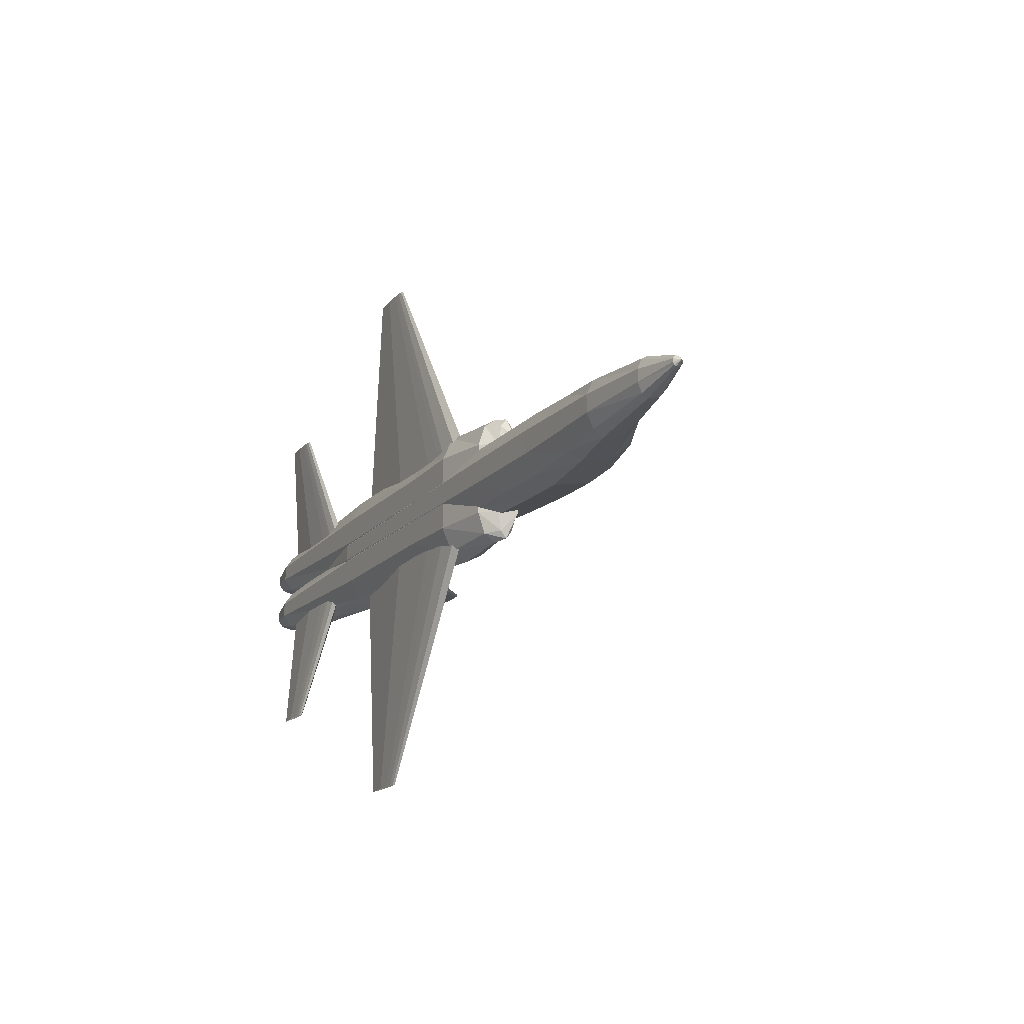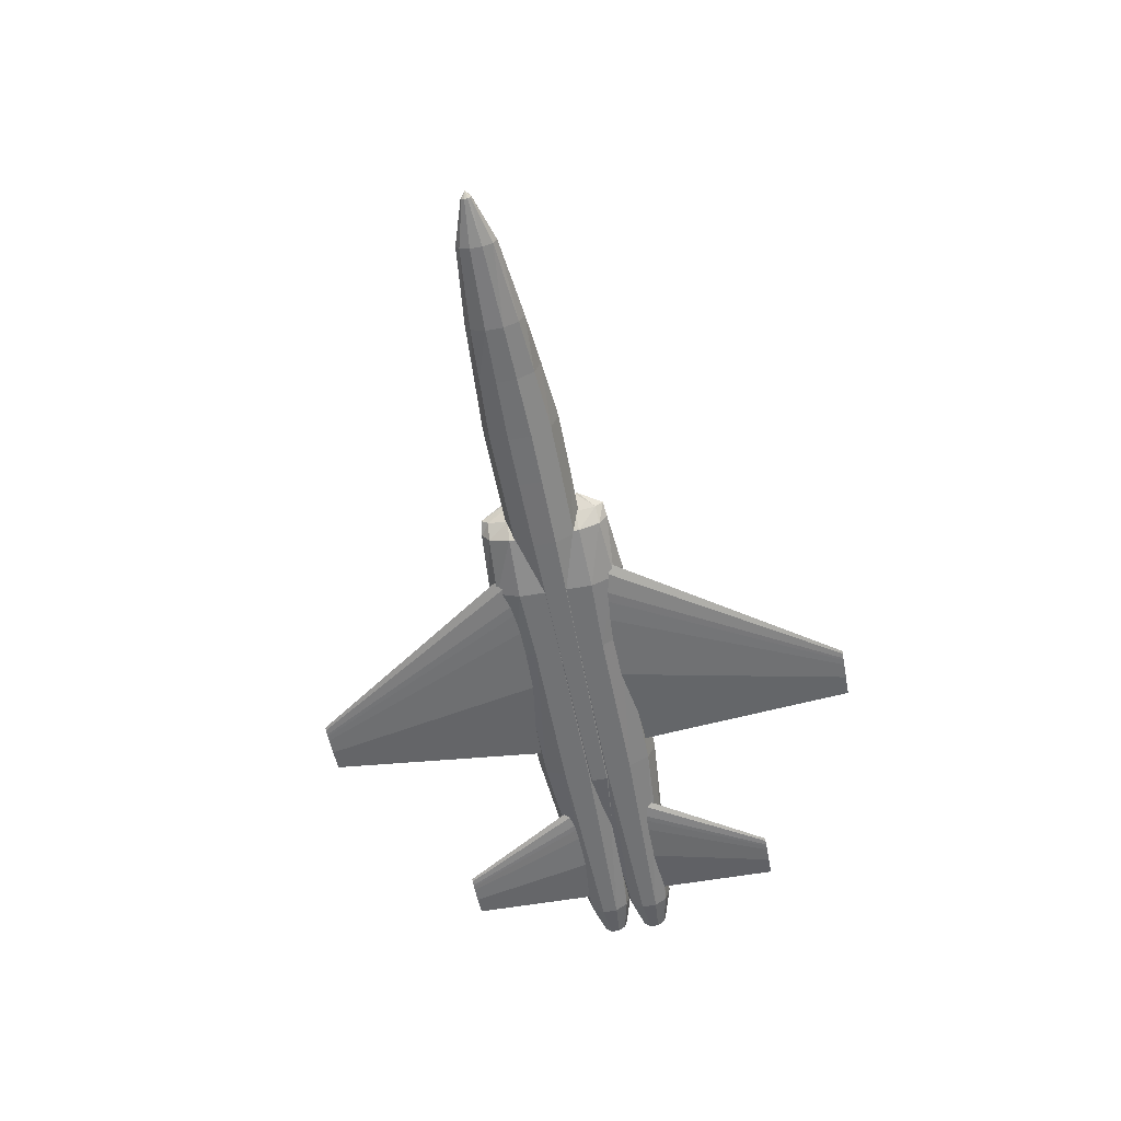
<metadata>
{"format":"obj","ext":"obj","renderer":"f3d","projection":"perspective","resolution":1024,"background":"white","views":[{"elev":-16.7,"azim":-116.9,"up":"+Y"},{"elev":-55.4,"azim":-79.3,"up":"+Z"}]}
</metadata>
<code>
o m1242
v 0.4352 0.3371 0.05043
v 0.4484 0.3371 0.05529
v 0.4615 0.3371 0.05651
v 0.4747 0.3371 0.05772
v 0.4879 0.3371 0.05803
v 0.5142 0.3371 0.05833
v 0.5932 0.3371 0.05772
v 0.6985 0.3371 0.05043
v 0.5932 0.3371 0.04314
v 0.5142 0.3371 0.04253
v 0.4879 0.3371 0.04283
v 0.4747 0.3371 0.04314
v 0.4615 0.3371 0.04435
v 0.4484 0.3371 0.04557
v 0.6157 0.5941 0.05043
v 0.6186 0.5941 0.0515
v 0.6215 0.5941 0.05177
v 0.6244 0.5941 0.05203
v 0.6273 0.5941 0.0521
v 0.6331 0.5941 0.05217
v 0.6504 0.5941 0.05203
v 0.6736 0.5941 0.05043
v 0.6504 0.5941 0.04883
v 0.6331 0.5941 0.04869
v 0.6273 0.5941 0.04876
v 0.6244 0.5941 0.04883
v 0.6215 0.5941 0.04909
v 0.6186 0.5941 0.04936
v 0.4352 0.282 0.05043
v 0.4484 0.282 0.05529
v 0.4615 0.282 0.05651
v 0.4747 0.282 0.05772
v 0.4879 0.282 0.05803
v 0.5142 0.282 0.05833
v 0.5932 0.282 0.05772
v 0.6985 0.282 0.05043
v 0.5932 0.282 0.04314
v 0.5142 0.282 0.04253
v 0.4879 0.282 0.04283
v 0.4747 0.282 0.04314
v 0.4615 0.282 0.04435
v 0.4484 0.282 0.04557
v 0.6157 0.025 0.05043
v 0.6186 0.025 0.0515
v 0.6215 0.025 0.05177
v 0.6244 0.025 0.05203
v 0.6273 0.025 0.0521
v 0.6331 0.025 0.05217
v 0.6504 0.025 0.05203
v 0.6736 0.025 0.05043
v 0.6504 0.025 0.04883
v 0.6331 0.025 0.04869
v 0.6273 0.025 0.04876
v 0.6244 0.025 0.04883
v 0.6215 0.025 0.04909
v 0.6186 0.025 0.04936
v 0.7752 0.3423 0.04701
v 0.7823 0.3423 0.0505
v 0.7894 0.3423 0.05137
v 0.7965 0.3423 0.05224
v 0.8035 0.3423 0.05246
v 0.8177 0.3423 0.05268
v 0.8602 0.3423 0.05224
v 0.9169 0.3423 0.04701
v 0.8602 0.3423 0.04178
v 0.8177 0.3423 0.04134
v 0.8035 0.3423 0.04156
v 0.7965 0.3423 0.04178
v 0.7894 0.3423 0.04265
v 0.7823 0.3423 0.04352
v 0.8501 0.4791 0.03166
v 0.8527 0.4791 0.03294
v 0.8553 0.4791 0.03326
v 0.8579 0.4791 0.03358
v 0.8605 0.4791 0.03366
v 0.8657 0.4791 0.03374
v 0.8813 0.4791 0.03358
v 0.9021 0.4791 0.03166
v 0.8813 0.4791 0.02974
v 0.8657 0.4791 0.02958
v 0.8605 0.4791 0.02966
v 0.8579 0.4791 0.02974
v 0.8553 0.4791 0.03006
v 0.8527 0.4791 0.03038
v 0.7752 0.2768 0.04701
v 0.7823 0.2768 0.0505
v 0.7894 0.2768 0.05137
v 0.7965 0.2768 0.05224
v 0.8035 0.2768 0.05246
v 0.8177 0.2768 0.05268
v 0.8602 0.2768 0.05224
v 0.9169 0.2768 0.04701
v 0.8602 0.2768 0.04178
v 0.8177 0.2768 0.04134
v 0.8035 0.2768 0.04156
v 0.7965 0.2768 0.04178
v 0.7894 0.2768 0.04265
v 0.7823 0.2768 0.04352
v 0.8501 0.14 0.03166
v 0.8527 0.14 0.03294
v 0.8553 0.14 0.03326
v 0.8579 0.14 0.03358
v 0.8605 0.14 0.03366
v 0.8657 0.14 0.03374
v 0.8813 0.14 0.03358
v 0.9021 0.14 0.03166
v 0.8813 0.14 0.02974
v 0.8657 0.14 0.02958
v 0.8605 0.14 0.02966
v 0.8579 0.14 0.02974
v 0.8553 0.14 0.03006
v 0.8527 0.14 0.03038
v 0.025 0.3095 0.05546
v 0.03054 0.3147 0.05305
v 0.03054 0.3137 0.05709
v 0.03054 0.3111 0.05964
v 0.03054 0.308 0.05964
v 0.03054 0.3054 0.05709
v 0.03054 0.3044 0.05305
v 0.03054 0.3054 0.05106
v 0.03054 0.308 0.0498
v 0.03054 0.3111 0.0498
v 0.03054 0.3137 0.05106
v 0.07679 0.3296 0.05184
v 0.07679 0.3257 0.06442
v 0.07679 0.3156 0.07239
v 0.07679 0.3035 0.07239
v 0.07679 0.2934 0.06442
v 0.07679 0.2895 0.05184
v 0.07679 0.2934 0.04564
v 0.07679 0.3035 0.04171
v 0.07679 0.3156 0.04171
v 0.07679 0.3257 0.04564
v 0.1609 0.339 0.05496
v 0.1609 0.3333 0.07745
v 0.1609 0.3184 0.09171
v 0.1609 0.3006 0.09171
v 0.1609 0.2858 0.07745
v 0.1609 0.2801 0.05496
v 0.1609 0.2858 0.04387
v 0.1609 0.3006 0.03685
v 0.1609 0.3184 0.03685
v 0.1609 0.3333 0.04387
v 0.2188 0.3435 0.06349
v 0.2188 0.3369 0.09606
v 0.2188 0.3198 0.1167
v 0.2188 0.2993 0.1167
v 0.2188 0.2822 0.09606
v 0.2188 0.2756 0.06349
v 0.2188 0.2822 0.04745
v 0.2188 0.2993 0.03728
v 0.2188 0.3198 0.03728
v 0.2188 0.3369 0.04745
v 0.2845 0.3483 0.06895
v 0.2845 0.3408 0.108
v 0.2845 0.3212 0.1327
v 0.2845 0.2978 0.1327
v 0.2845 0.2783 0.108
v 0.2845 0.2708 0.06895
v 0.2845 0.2783 0.04973
v 0.2845 0.2978 0.03755
v 0.2845 0.3212 0.03755
v 0.2845 0.3408 0.04973
v 0.338 0.3482 0.06874
v 0.338 0.3407 0.1077
v 0.338 0.3212 0.1324
v 0.338 0.2979 0.1324
v 0.338 0.2784 0.1077
v 0.338 0.2708 0.06874
v 0.338 0.2784 0.04953
v 0.338 0.2979 0.03736
v 0.338 0.3212 0.03736
v 0.338 0.3407 0.04953
v 0.4124 0.3476 0.06611
v 0.4124 0.3402 0.1022
v 0.4124 0.321 0.1251
v 0.4124 0.2981 0.1251
v 0.4124 0.2789 0.1022
v 0.4124 0.2715 0.06611
v 0.4124 0.2789 0.04833
v 0.4124 0.2981 0.03706
v 0.4124 0.321 0.03706
v 0.4124 0.3402 0.04833
v 0.7339 0.3372 0.05921
v 0.7339 0.3271 0.07416
v 0.7339 0.3117 0.1015
v 0.7339 0.3073 0.1015
v 0.7339 0.292 0.07416
v 0.7339 0.2818 0.05921
v 0.7339 0.2872 0.04573
v 0.7339 0.3012 0.03718
v 0.7339 0.3179 0.03718
v 0.7339 0.3318 0.04573
v 0.8271 0.3095 0.04858
v 0.8271 0.3095 0.05289
v 0.8271 0.3095 0.05563
v 0.8271 0.3095 0.04645
v 0.8271 0.3095 0.0451
v 0.385 0.3493 0.08038
v 0.385 0.3461 0.08038
v 0.385 0.3379 0.08038
v 0.385 0.3276 0.08038
v 0.385 0.3194 0.08038
v 0.385 0.3162 0.08038
v 0.3961 0.3735 0.07318
v 0.3961 0.3657 0.07894
v 0.3961 0.3453 0.08249
v 0.3961 0.3202 0.08249
v 0.3961 0.2998 0.07894
v 0.3961 0.292 0.07318
v 0.3961 0.2998 0.06743
v 0.3961 0.3202 0.06387
v 0.3961 0.3453 0.06387
v 0.3961 0.3657 0.06743
v 0.4091 0.3753 0.06625
v 0.4091 0.3672 0.07755
v 0.4091 0.3459 0.08453
v 0.4091 0.3196 0.08453
v 0.4091 0.2983 0.07755
v 0.4091 0.2902 0.06625
v 0.4091 0.2983 0.05496
v 0.4091 0.3196 0.04798
v 0.4091 0.3459 0.04798
v 0.4091 0.3672 0.05496
v 0.4725 0.3806 0.06493
v 0.4725 0.3715 0.08199
v 0.4725 0.3475 0.09253
v 0.4725 0.318 0.09253
v 0.4725 0.294 0.08199
v 0.4725 0.2849 0.06493
v 0.4725 0.294 0.04787
v 0.4725 0.318 0.03732
v 0.4725 0.3475 0.03732
v 0.4725 0.3715 0.04787
v 0.5504 0.3735 0.06479
v 0.5504 0.3657 0.08178
v 0.5504 0.3453 0.09229
v 0.5504 0.3201 0.09229
v 0.5504 0.2998 0.08178
v 0.5504 0.292 0.06479
v 0.5504 0.2998 0.04779
v 0.5504 0.3201 0.03728
v 0.5504 0.3453 0.03728
v 0.5504 0.3657 0.04779
v 0.7199 0.3749 0.06441
v 0.7199 0.3669 0.08124
v 0.7199 0.3458 0.09165
v 0.7199 0.3197 0.09165
v 0.7199 0.2986 0.08124
v 0.7199 0.2906 0.06441
v 0.7199 0.2986 0.04758
v 0.7199 0.3197 0.03718
v 0.7199 0.3458 0.03718
v 0.7199 0.3669 0.04758
v 0.9348 0.3576 0.0598
v 0.9348 0.3528 0.07398
v 0.9348 0.3404 0.08275
v 0.9348 0.3251 0.08275
v 0.9348 0.3127 0.07398
v 0.9348 0.3079 0.0598
v 0.9348 0.3127 0.04561
v 0.9348 0.3251 0.03685
v 0.9348 0.3404 0.03685
v 0.9348 0.3528 0.04561
v 0.975 0.3466 0.05752
v 0.975 0.3439 0.06566
v 0.975 0.337 0.07069
v 0.975 0.3285 0.07069
v 0.975 0.3215 0.06566
v 0.975 0.3189 0.05752
v 0.975 0.3215 0.04938
v 0.975 0.3285 0.04435
v 0.975 0.337 0.04435
v 0.975 0.3439 0.04938
v 0.7588 0.3327 0.05823
v 0.385 0.3028 0.08038
v 0.385 0.2997 0.08038
v 0.385 0.2914 0.08038
v 0.385 0.2812 0.08038
v 0.385 0.273 0.08038
v 0.385 0.2698 0.08038
v 0.3961 0.327 0.07318
v 0.3961 0.3193 0.07894
v 0.3961 0.2989 0.08249
v 0.3961 0.2737 0.08249
v 0.3961 0.2534 0.07894
v 0.3961 0.2456 0.07318
v 0.3961 0.2534 0.06743
v 0.3961 0.2737 0.06387
v 0.3961 0.2989 0.06387
v 0.3961 0.3193 0.06743
v 0.4091 0.3289 0.06625
v 0.4091 0.3208 0.07755
v 0.4091 0.2995 0.08453
v 0.4091 0.2732 0.08453
v 0.4091 0.2519 0.07755
v 0.4091 0.2438 0.06625
v 0.4091 0.2519 0.05496
v 0.4091 0.2732 0.04798
v 0.4091 0.2995 0.04798
v 0.4091 0.3208 0.05496
v 0.4725 0.3342 0.06493
v 0.4725 0.3251 0.08199
v 0.4725 0.3011 0.09253
v 0.4725 0.2715 0.09253
v 0.4725 0.2476 0.08199
v 0.4725 0.2384 0.06493
v 0.4725 0.2476 0.04787
v 0.4725 0.2715 0.03732
v 0.4725 0.3011 0.03732
v 0.4725 0.3251 0.04787
v 0.5504 0.3271 0.06479
v 0.5504 0.3193 0.08178
v 0.5504 0.2989 0.09229
v 0.5504 0.2737 0.09229
v 0.5504 0.2533 0.08178
v 0.5504 0.2455 0.06479
v 0.5504 0.2533 0.04779
v 0.5504 0.2737 0.03728
v 0.5504 0.2989 0.03728
v 0.5504 0.3193 0.04779
v 0.7199 0.3285 0.06441
v 0.7199 0.3204 0.08124
v 0.7199 0.2994 0.09165
v 0.7199 0.2733 0.09165
v 0.7199 0.2522 0.08124
v 0.7199 0.2442 0.06441
v 0.7199 0.2522 0.04758
v 0.7199 0.2733 0.03718
v 0.7199 0.2994 0.03718
v 0.7199 0.3204 0.04758
v 0.9348 0.3111 0.0598
v 0.9348 0.3064 0.07398
v 0.9348 0.294 0.08275
v 0.9348 0.2787 0.08275
v 0.9348 0.2663 0.07398
v 0.9348 0.2615 0.0598
v 0.9348 0.2663 0.04561
v 0.9348 0.2787 0.03685
v 0.9348 0.294 0.03685
v 0.9348 0.3064 0.04561
v 0.975 0.3002 0.05752
v 0.975 0.2975 0.06566
v 0.975 0.2906 0.07069
v 0.975 0.282 0.07069
v 0.975 0.2751 0.06566
v 0.975 0.2725 0.05752
v 0.975 0.2751 0.04938
v 0.975 0.282 0.04435
v 0.975 0.2906 0.04435
v 0.975 0.2975 0.04938
v 0.7588 0.2863 0.05823
v 0.6842 0.3095 0.07175
v 0.6969 0.3158 0.07175
v 0.7097 0.3174 0.07175
v 0.7224 0.3189 0.07175
v 0.7351 0.3193 0.07175
v 0.7606 0.3197 0.07175
v 0.8371 0.3189 0.07175
v 0.939 0.3095 0.07175
v 0.8371 0.3001 0.07175
v 0.7606 0.2993 0.07175
v 0.7351 0.2997 0.07175
v 0.7224 0.3001 0.07175
v 0.7097 0.3017 0.07175
v 0.6969 0.3033 0.07175
v 0.8534 0.3095 0.2353
v 0.856 0.3108 0.2353
v 0.8586 0.3111 0.2353
v 0.8612 0.3115 0.2353
v 0.8638 0.3115 0.2353
v 0.869 0.3116 0.2353
v 0.8846 0.3115 0.2353
v 0.9055 0.3095 0.2353
v 0.8846 0.3076 0.2353
v 0.869 0.3075 0.2353
v 0.8638 0.3075 0.2353
v 0.8612 0.3076 0.2353
v 0.8586 0.3079 0.2353
v 0.856 0.3083 0.2353
f 1 16 15
f 2 17 16
f 3 18 17
f 4 19 18
f 5 20 19
f 6 21 20
f 7 22 21
f 8 23 22
f 9 24 23
f 10 25 24
f 11 26 25
f 12 27 26
f 13 28 27
f 14 15 28
f 1 2 16
f 2 3 17
f 3 4 18
f 4 5 19
f 5 6 20
f 6 7 21
f 7 8 22
f 8 9 23
f 9 10 24
f 10 11 25
f 11 12 26
f 12 13 27
f 13 14 28
f 14 1 15
f 29 43 44
f 30 44 45
f 31 45 46
f 32 46 47
f 33 47 48
f 34 48 49
f 35 49 50
f 36 50 51
f 37 51 52
f 38 52 53
f 39 53 54
f 40 54 55
f 41 55 56
f 42 56 43
f 29 44 30
f 30 45 31
f 31 46 32
f 32 47 33
f 33 48 34
f 34 49 35
f 35 50 36
f 36 51 37
f 37 52 38
f 38 53 39
f 39 54 40
f 40 55 41
f 41 56 42
f 42 43 29
f 57 72 71
f 58 73 72
f 59 74 73
f 60 75 74
f 61 76 75
f 62 77 76
f 63 78 77
f 64 79 78
f 65 80 79
f 66 81 80
f 67 82 81
f 68 83 82
f 69 84 83
f 70 71 84
f 57 58 72
f 58 59 73
f 59 60 74
f 60 61 75
f 61 62 76
f 62 63 77
f 63 64 78
f 64 65 79
f 65 66 80
f 66 67 81
f 67 68 82
f 68 69 83
f 69 70 84
f 70 57 71
f 85 99 100
f 86 100 101
f 87 101 102
f 88 102 103
f 89 103 104
f 90 104 105
f 91 105 106
f 92 106 107
f 93 107 108
f 94 108 109
f 95 109 110
f 96 110 111
f 97 111 112
f 98 112 99
f 85 100 86
f 86 101 87
f 87 102 88
f 88 103 89
f 89 104 90
f 90 105 91
f 91 106 92
f 92 107 93
f 93 108 94
f 94 109 95
f 95 110 96
f 96 111 97
f 97 112 98
f 98 99 85
f 113 115 114
f 113 116 115
f 113 117 116
f 113 118 117
f 113 119 118
f 113 120 119
f 113 121 120
f 113 122 121
f 113 123 122
f 113 114 123
f 114 125 124
f 115 126 125
f 116 127 126
f 117 128 127
f 118 129 128
f 119 130 129
f 120 131 130
f 121 132 131
f 122 133 132
f 123 124 133
f 124 135 134
f 125 136 135
f 126 137 136
f 127 138 137
f 128 139 138
f 129 140 139
f 130 141 140
f 131 142 141
f 132 143 142
f 133 134 143
f 134 145 144
f 135 146 145
f 136 147 146
f 137 148 147
f 138 149 148
f 139 150 149
f 140 151 150
f 141 152 151
f 142 153 152
f 143 144 153
f 144 155 154
f 145 156 155
f 146 157 156
f 147 158 157
f 148 159 158
f 149 160 159
f 150 161 160
f 151 162 161
f 152 163 162
f 153 154 163
f 154 165 164
f 155 166 165
f 156 167 166
f 157 168 167
f 158 169 168
f 159 170 169
f 160 171 170
f 161 172 171
f 162 173 172
f 163 164 173
f 164 175 174
f 165 176 175
f 166 177 176
f 167 178 177
f 168 179 178
f 169 180 179
f 170 181 180
f 171 182 181
f 172 183 182
f 173 174 183
f 174 185 184
f 175 186 185
f 176 187 186
f 177 188 187
f 178 189 188
f 179 190 189
f 180 191 190
f 181 192 191
f 182 193 192
f 183 184 193
f 184 195 194
f 185 196 195
f 187 195 196
f 188 194 195
f 189 197 194
f 190 198 197
f 192 197 198
f 193 194 197
f 114 115 125
f 115 116 126
f 116 117 127
f 117 118 128
f 118 119 129
f 119 120 130
f 120 121 131
f 121 122 132
f 122 123 133
f 123 114 124
f 124 125 135
f 125 126 136
f 126 127 137
f 127 128 138
f 128 129 139
f 129 130 140
f 130 131 141
f 131 132 142
f 132 133 143
f 133 124 134
f 134 135 145
f 135 136 146
f 136 137 147
f 137 138 148
f 138 139 149
f 139 140 150
f 140 141 151
f 141 142 152
f 142 143 153
f 143 134 144
f 144 145 155
f 145 146 156
f 146 147 157
f 147 148 158
f 148 149 159
f 149 150 160
f 150 151 161
f 151 152 162
f 152 153 163
f 153 144 154
f 154 155 165
f 155 156 166
f 156 157 167
f 157 158 168
f 158 159 169
f 159 160 170
f 160 161 171
f 161 162 172
f 162 163 173
f 163 154 164
f 164 165 175
f 165 166 176
f 166 167 177
f 167 168 178
f 168 169 179
f 169 170 180
f 170 171 181
f 171 172 182
f 172 173 183
f 173 164 174
f 174 175 185
f 175 176 186
f 176 177 187
f 177 178 188
f 178 179 189
f 179 180 190
f 180 181 191
f 181 182 192
f 182 183 193
f 183 174 184
f 184 185 195
f 185 186 196
f 186 187 196
f 187 188 195
f 188 189 194
f 189 190 197
f 190 191 198
f 191 192 198
f 192 193 197
f 193 184 194
f 199 206 205
f 200 207 206
f 201 208 207
f 202 209 208
f 203 210 209
f 204 211 210
f 203 212 211
f 202 213 212
f 201 214 213
f 200 205 214
f 205 216 215
f 206 217 216
f 207 218 217
f 208 219 218
f 209 220 219
f 210 221 220
f 211 222 221
f 212 223 222
f 213 224 223
f 214 215 224
f 215 226 225
f 216 227 226
f 217 228 227
f 218 229 228
f 219 230 229
f 220 231 230
f 221 232 231
f 222 233 232
f 223 234 233
f 224 225 234
f 225 236 235
f 226 237 236
f 227 238 237
f 228 239 238
f 229 240 239
f 230 241 240
f 231 242 241
f 232 243 242
f 233 244 243
f 234 235 244
f 235 246 245
f 236 247 246
f 237 248 247
f 238 249 248
f 239 250 249
f 240 251 250
f 241 252 251
f 242 253 252
f 243 254 253
f 244 245 254
f 245 256 255
f 246 257 256
f 247 258 257
f 248 259 258
f 249 260 259
f 250 261 260
f 251 262 261
f 252 263 262
f 253 264 263
f 254 255 264
f 255 266 265
f 256 267 266
f 257 268 267
f 258 269 268
f 259 270 269
f 260 271 270
f 261 272 271
f 262 273 272
f 263 274 273
f 264 265 274
f 199 200 206
f 200 201 207
f 201 202 208
f 202 203 209
f 203 204 210
f 204 203 211
f 203 202 212
f 202 201 213
f 201 200 214
f 200 199 205
f 205 206 216
f 206 207 217
f 207 208 218
f 208 209 219
f 209 210 220
f 210 211 221
f 211 212 222
f 212 213 223
f 213 214 224
f 214 205 215
f 215 216 226
f 216 217 227
f 217 218 228
f 218 219 229
f 219 220 230
f 220 221 231
f 221 222 232
f 222 223 233
f 223 224 234
f 224 215 225
f 225 226 236
f 226 227 237
f 227 228 238
f 228 229 239
f 229 230 240
f 230 231 241
f 231 232 242
f 232 233 243
f 233 234 244
f 234 225 235
f 235 236 246
f 236 237 247
f 237 238 248
f 238 239 249
f 239 240 250
f 240 241 251
f 241 242 252
f 242 243 253
f 243 244 254
f 244 235 245
f 245 246 256
f 246 247 257
f 247 248 258
f 248 249 259
f 249 250 260
f 250 251 261
f 251 252 262
f 252 253 263
f 253 254 264
f 254 245 255
f 255 256 266
f 256 257 267
f 257 258 268
f 258 259 269
f 259 260 270
f 260 261 271
f 261 262 272
f 262 263 273
f 263 264 274
f 264 255 265
f 265 266 275
f 266 267 275
f 267 268 275
f 268 269 275
f 269 270 275
f 270 271 275
f 271 272 275
f 272 273 275
f 273 274 275
f 274 265 275
f 276 283 282
f 277 284 283
f 278 285 284
f 279 286 285
f 280 287 286
f 281 288 287
f 280 289 288
f 279 290 289
f 278 291 290
f 277 282 291
f 282 293 292
f 283 294 293
f 284 295 294
f 285 296 295
f 286 297 296
f 287 298 297
f 288 299 298
f 289 300 299
f 290 301 300
f 291 292 301
f 292 303 302
f 293 304 303
f 294 305 304
f 295 306 305
f 296 307 306
f 297 308 307
f 298 309 308
f 299 310 309
f 300 311 310
f 301 302 311
f 302 313 312
f 303 314 313
f 304 315 314
f 305 316 315
f 306 317 316
f 307 318 317
f 308 319 318
f 309 320 319
f 310 321 320
f 311 312 321
f 312 323 322
f 313 324 323
f 314 325 324
f 315 326 325
f 316 327 326
f 317 328 327
f 318 329 328
f 319 330 329
f 320 331 330
f 321 322 331
f 322 333 332
f 323 334 333
f 324 335 334
f 325 336 335
f 326 337 336
f 327 338 337
f 328 339 338
f 329 340 339
f 330 341 340
f 331 332 341
f 332 343 342
f 333 344 343
f 334 345 344
f 335 346 345
f 336 347 346
f 337 348 347
f 338 349 348
f 339 350 349
f 340 351 350
f 341 342 351
f 276 277 283
f 277 278 284
f 278 279 285
f 279 280 286
f 280 281 287
f 281 280 288
f 280 279 289
f 279 278 290
f 278 277 291
f 277 276 282
f 282 283 293
f 283 284 294
f 284 285 295
f 285 286 296
f 286 287 297
f 287 288 298
f 288 289 299
f 289 290 300
f 290 291 301
f 291 282 292
f 292 293 303
f 293 294 304
f 294 295 305
f 295 296 306
f 296 297 307
f 297 298 308
f 298 299 309
f 299 300 310
f 300 301 311
f 301 292 302
f 302 303 313
f 303 304 314
f 304 305 315
f 305 306 316
f 306 307 317
f 307 308 318
f 308 309 319
f 309 310 320
f 310 311 321
f 311 302 312
f 312 313 323
f 313 314 324
f 314 315 325
f 315 316 326
f 316 317 327
f 317 318 328
f 318 319 329
f 319 320 330
f 320 321 331
f 321 312 322
f 322 323 333
f 323 324 334
f 324 325 335
f 325 326 336
f 326 327 337
f 327 328 338
f 328 329 339
f 329 330 340
f 330 331 341
f 331 322 332
f 332 333 343
f 333 334 344
f 334 335 345
f 335 336 346
f 336 337 347
f 337 338 348
f 338 339 349
f 339 340 350
f 340 341 351
f 341 332 342
f 342 343 352
f 343 344 352
f 344 345 352
f 345 346 352
f 346 347 352
f 347 348 352
f 348 349 352
f 349 350 352
f 350 351 352
f 351 342 352
f 353 367 368
f 354 368 369
f 355 369 370
f 356 370 371
f 357 371 372
f 358 372 373
f 359 373 374
f 360 374 375
f 361 375 376
f 362 376 377
f 363 377 378
f 364 378 379
f 365 379 380
f 366 380 367
f 353 368 354
f 354 369 355
f 355 370 356
f 356 371 357
f 357 372 358
f 358 373 359
f 359 374 360
f 360 375 361
f 361 376 362
f 362 377 363
f 363 378 364
f 364 379 365
f 365 380 366
f 366 367 353

</code>
